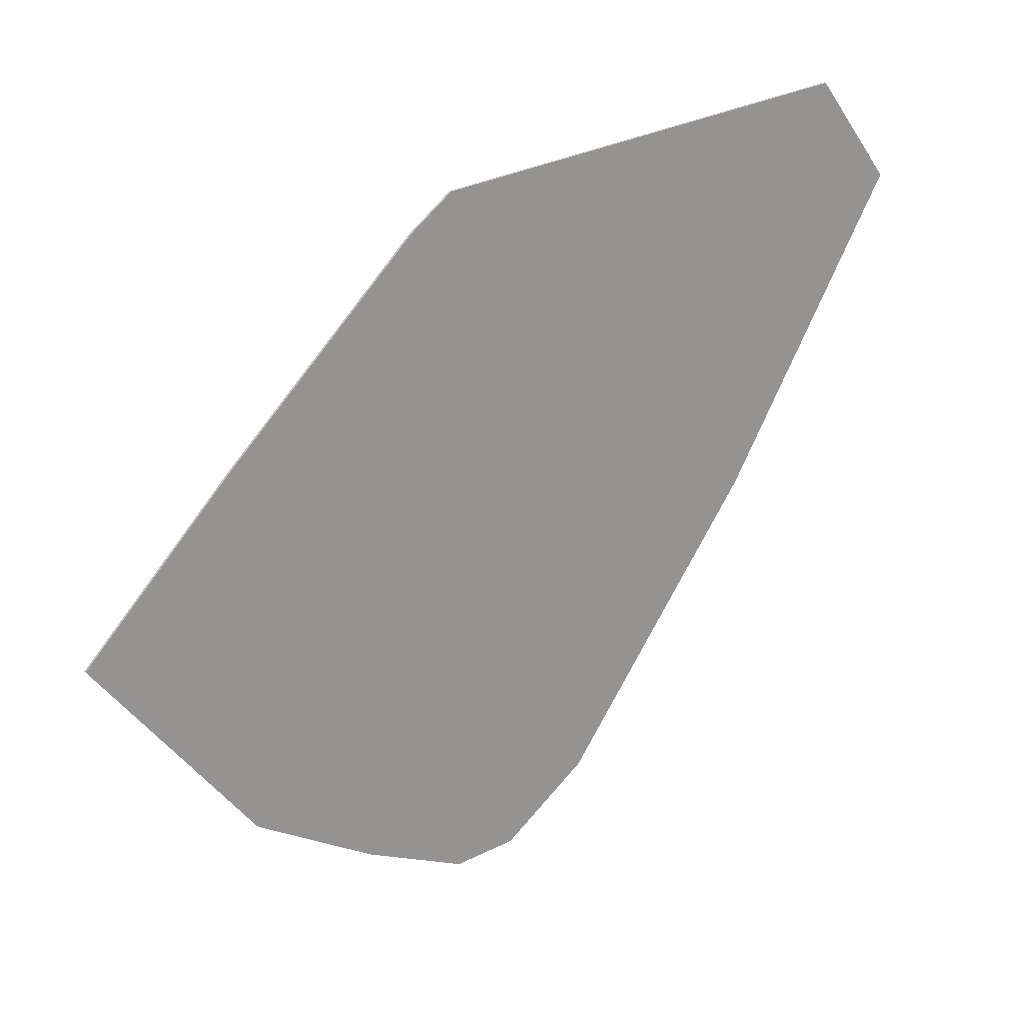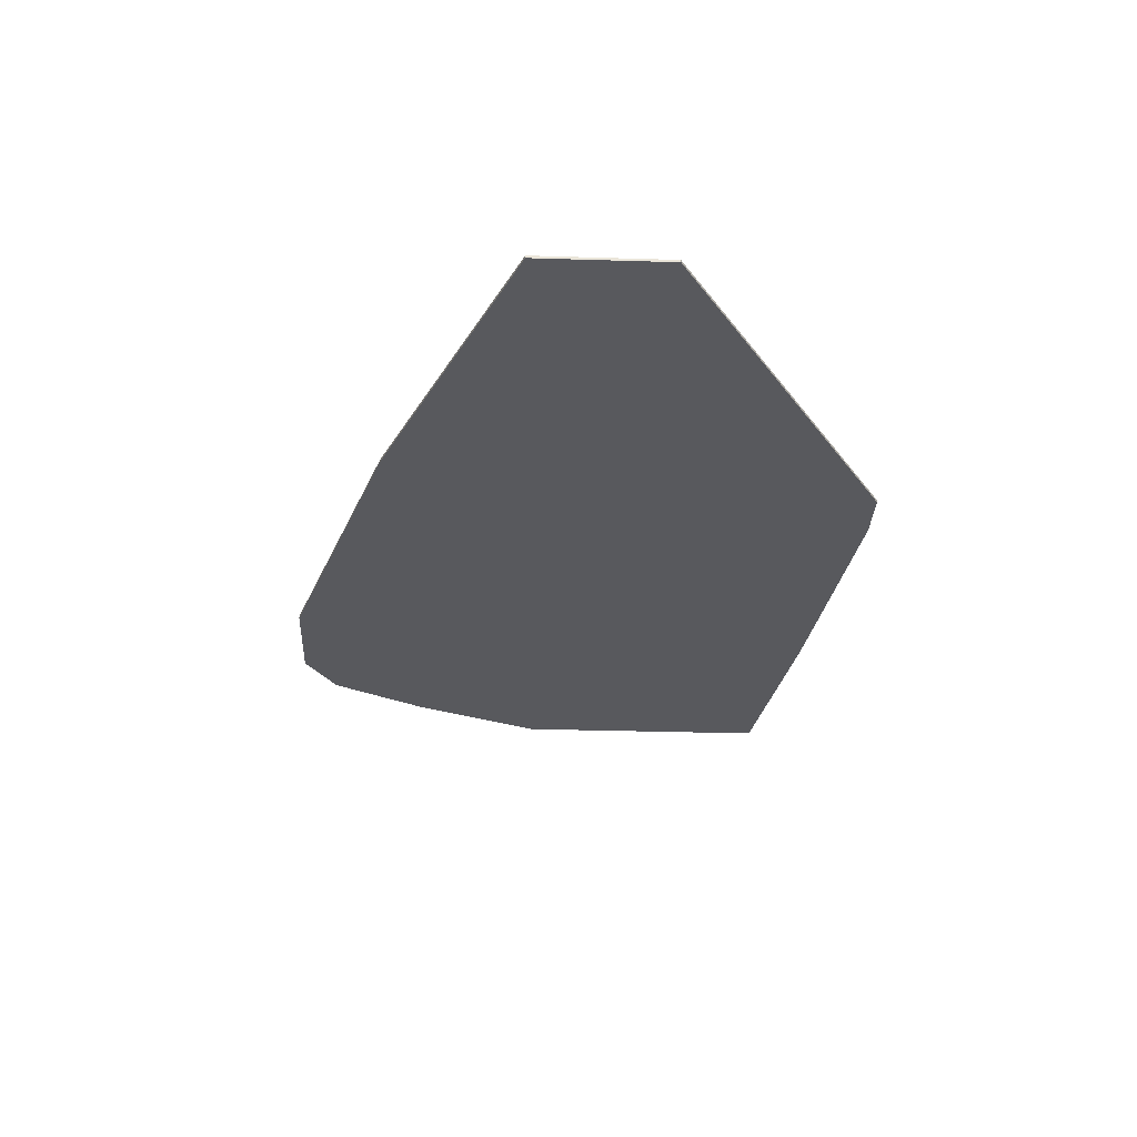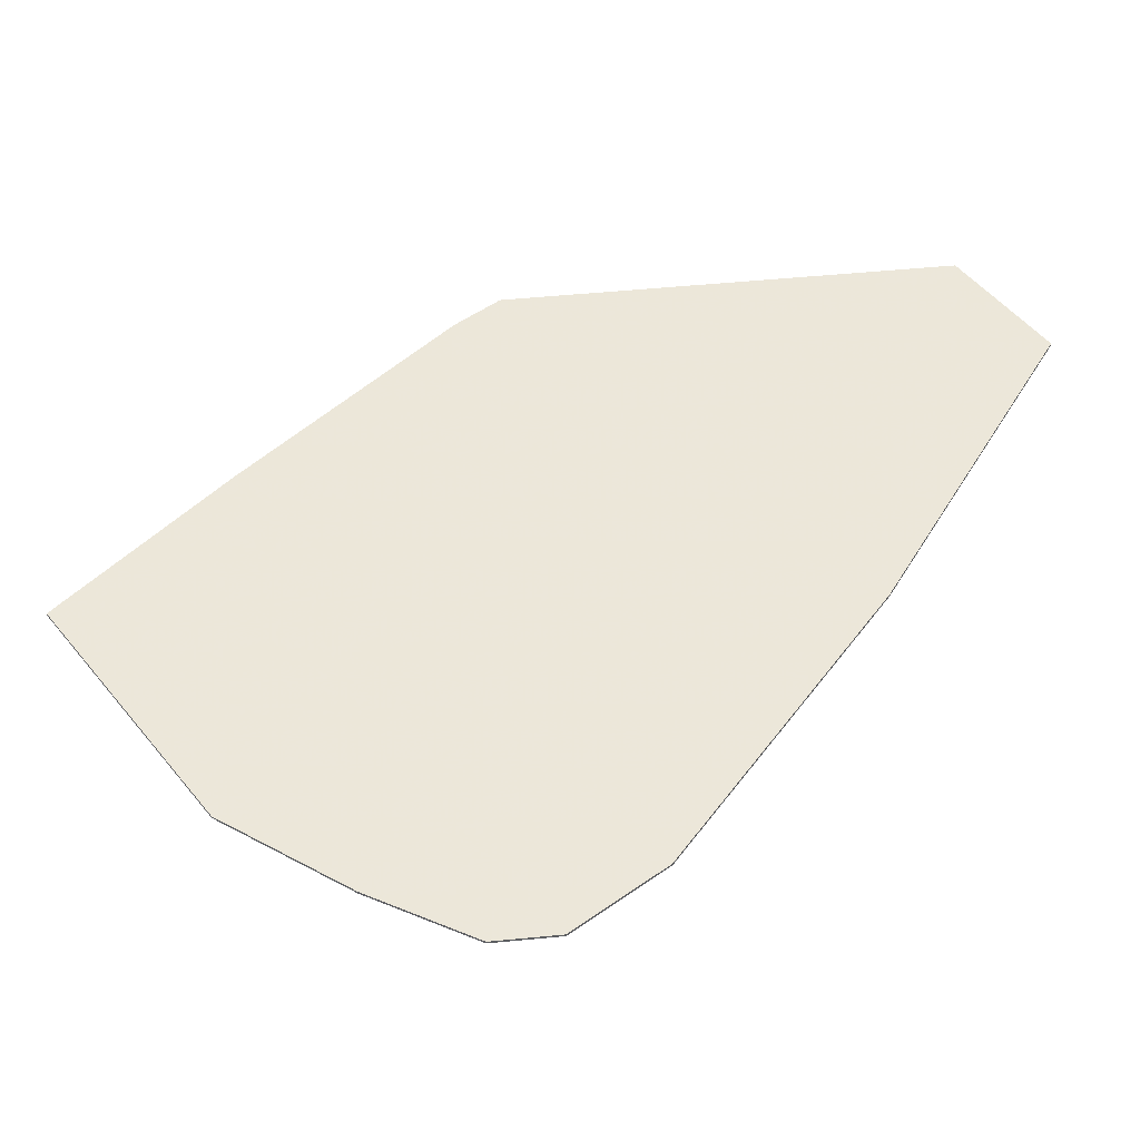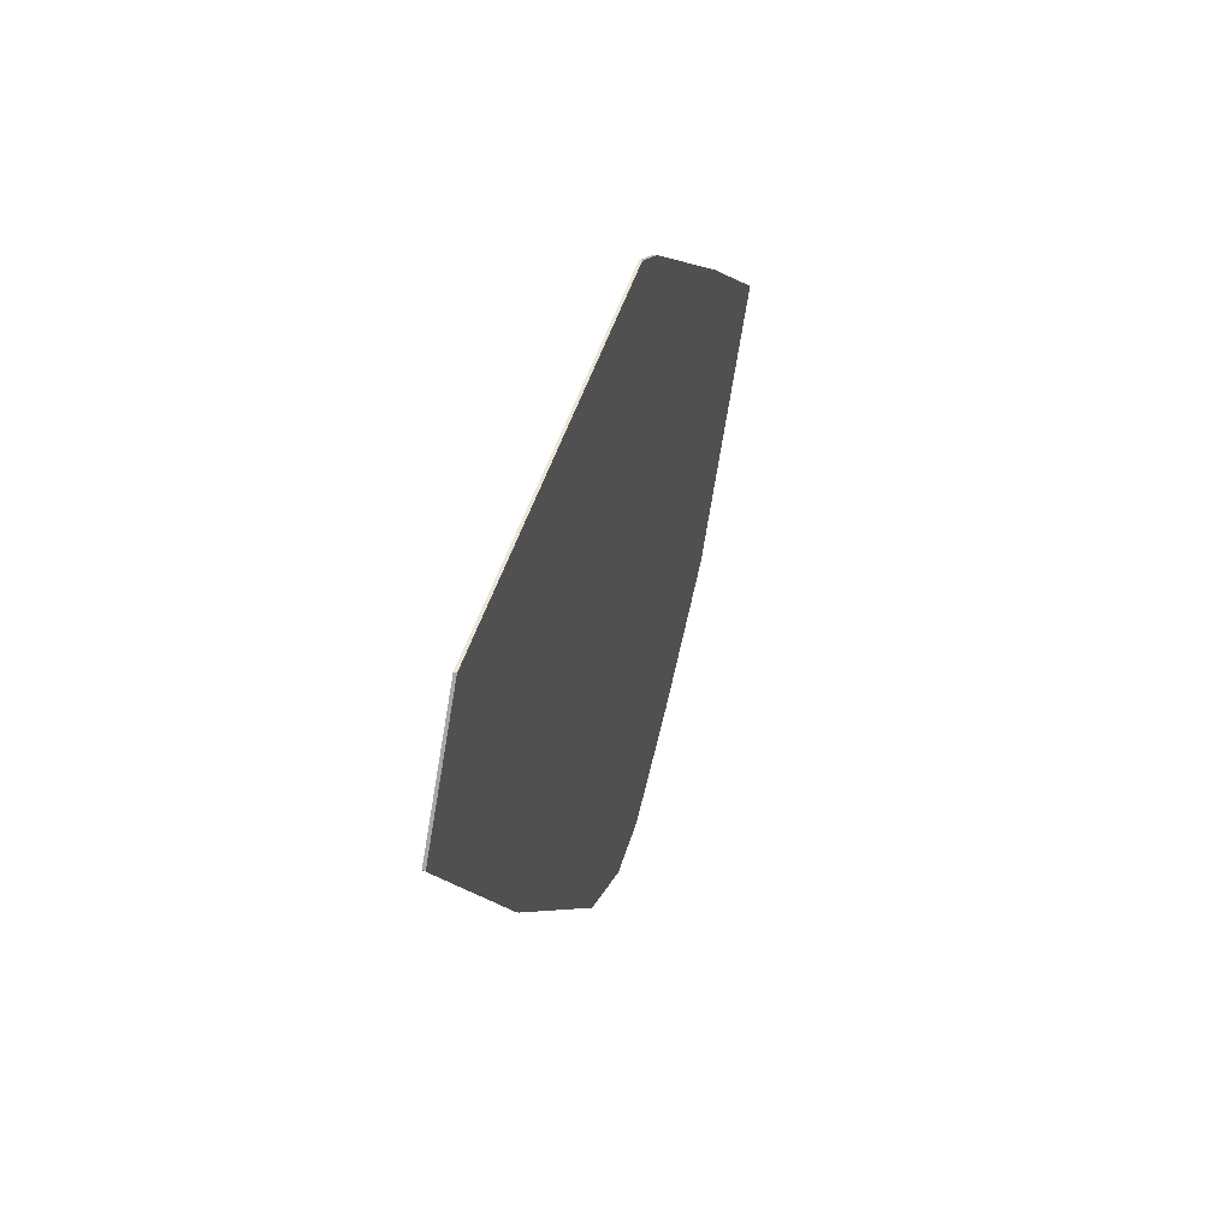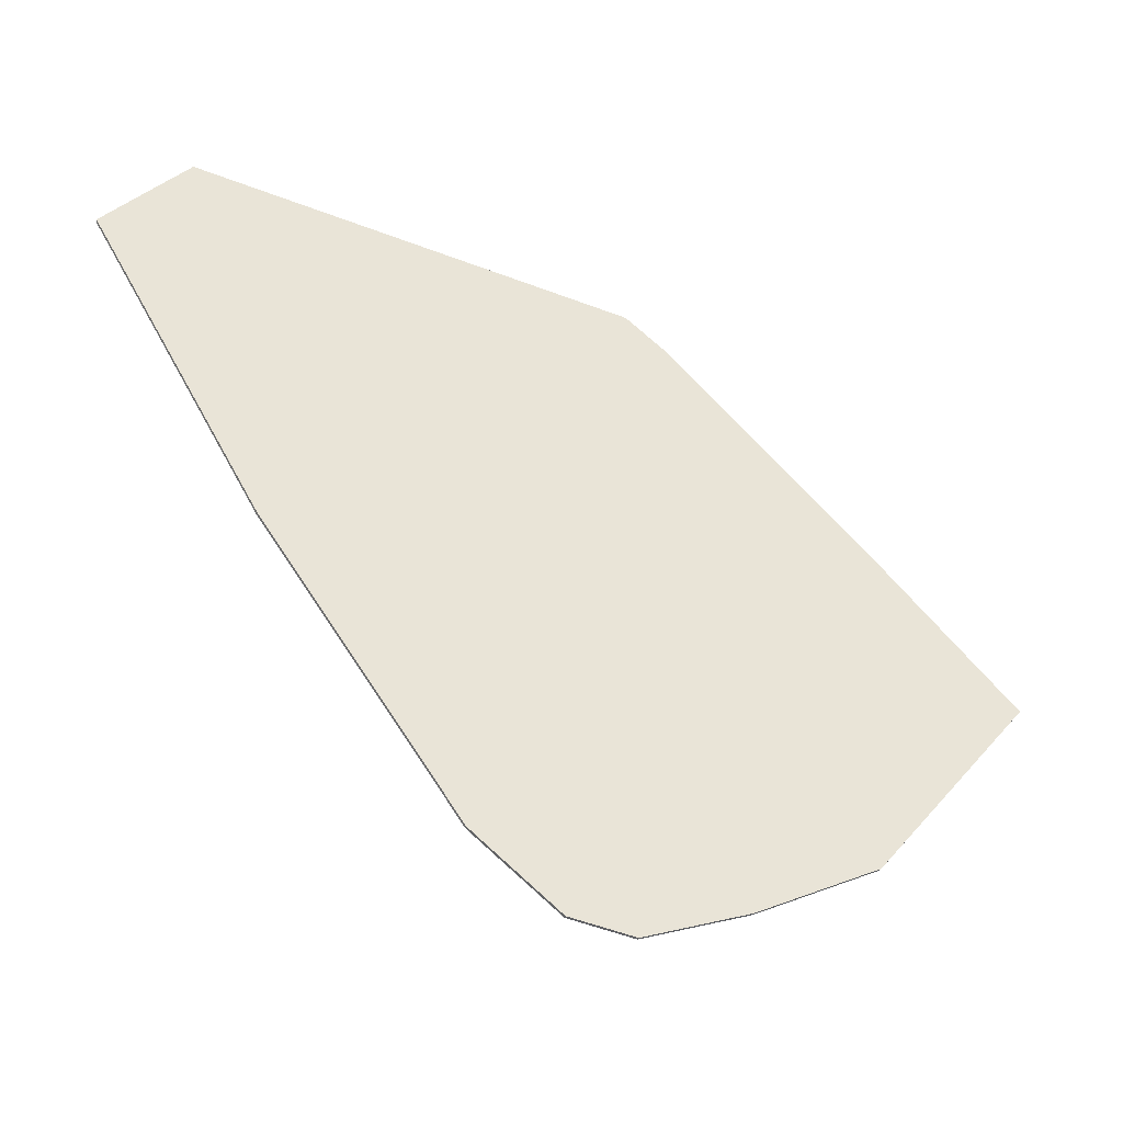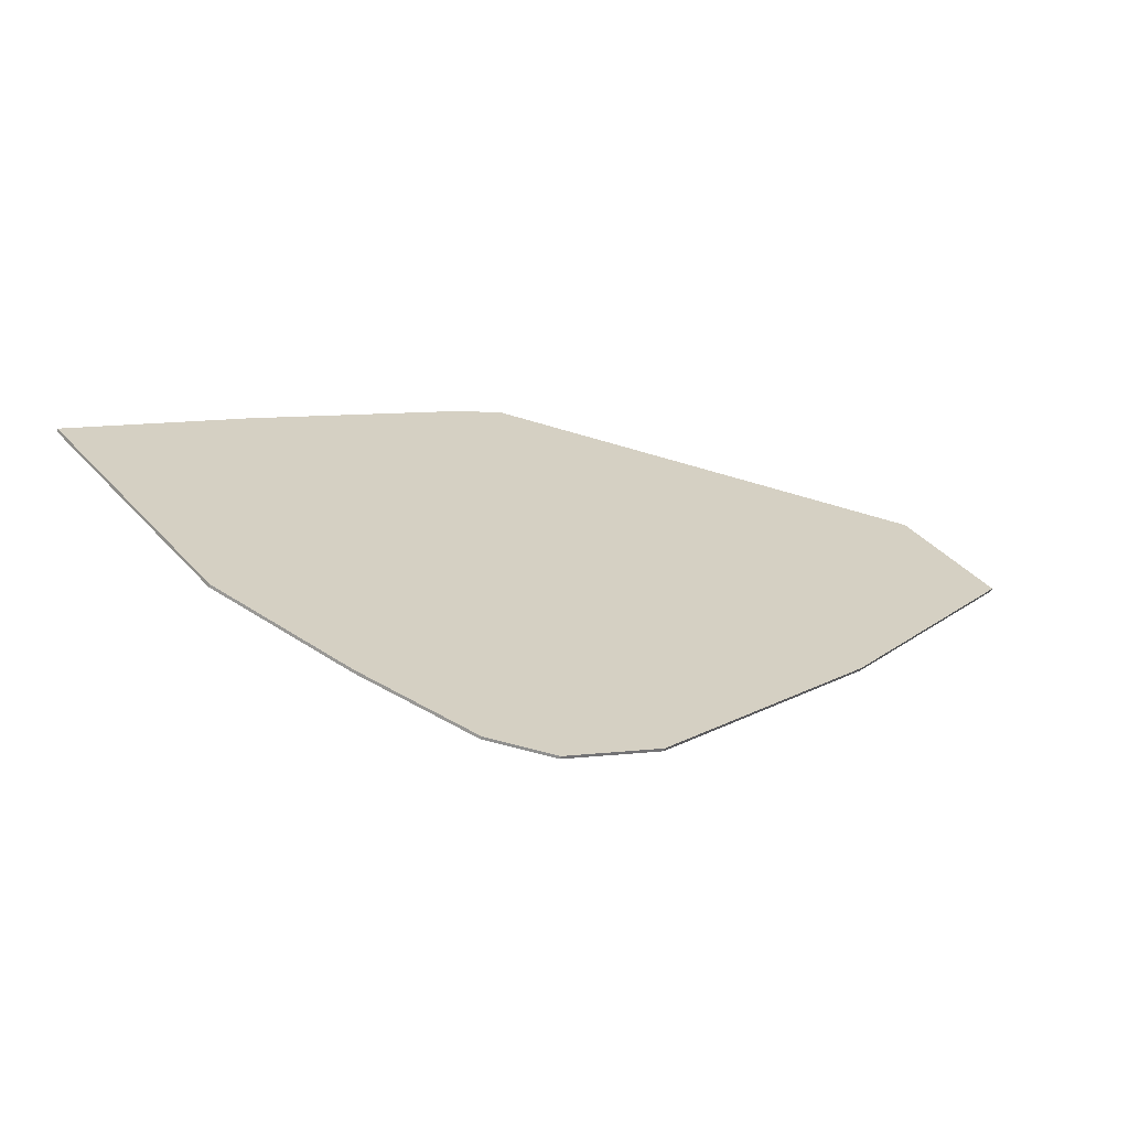
<metadata>
{"format":"obj","ext":"obj","renderer":"f3d","projection":"perspective","resolution":1024,"background":"white","views":[{"elev":23.1,"azim":146.6,"up":"+Z"},{"elev":-30.1,"azim":-55.1,"up":"+Y"},{"elev":-39.0,"azim":-179.7,"up":"+Z"},{"elev":50.3,"azim":-74.3,"up":"+Z"},{"elev":-40.2,"azim":-20.7,"up":"+Z"},{"elev":-66.7,"azim":161.4,"up":"+Z"}]}
</metadata>
<code>
v -8.083 -2.322 -1.868
v -8.587 -2.325 -1.816
v -8.083 -2.325 -1.868
v -8.587 -2.322 -1.816
v -8.68 -2.322 -1.937
v -8.68 -2.325 -1.937
v -7.824 -2.322 -2.545
v -7.824 -2.325 -2.545
v -7.639 -2.325 -2.303
v -7.639 -2.322 -2.303
v -7.966 -2.325 -2.628
v -7.966 -2.322 -2.628
v -8.478 -2.325 -2.283
v -8.034 -2.325 -1.905
v -7.812 -2.325 -2.123
v -8.156 -2.325 -2.673
v -8.084 -2.325 -2.681
v -8.254 -2.325 -2.598
v -8.084 -2.322 -2.681
v -8.034 -2.322 -1.905
v -8.478 -2.322 -2.283
v -8.254 -2.322 -2.598
v -8.156 -2.322 -2.673
v -7.812 -2.322 -2.123
f 1 2 3
f 1 2 4
f 5 2 6
f 5 2 4
f 7 8 9
f 7 10 9
f 7 11 8
f 7 11 12
f 13 14 3
f 13 15 9
f 13 8 9
f 13 16 17
f 13 11 17
f 13 2 6
f 13 2 3
f 13 16 18
f 13 11 8
f 13 14 15
f 19 11 12
f 19 11 17
f 20 1 3
f 20 14 3
f 21 13 18
f 21 18 22
f 21 5 6
f 21 13 6
f 23 16 18
f 23 18 22
f 23 16 17
f 23 19 17
f 24 21 22
f 24 23 22
f 24 7 10
f 24 1 4
f 24 5 4
f 24 7 12
f 24 19 12
f 24 20 1
f 24 21 5
f 24 23 19
f 24 15 9
f 24 10 9
f 24 14 15
f 24 20 14

</code>
